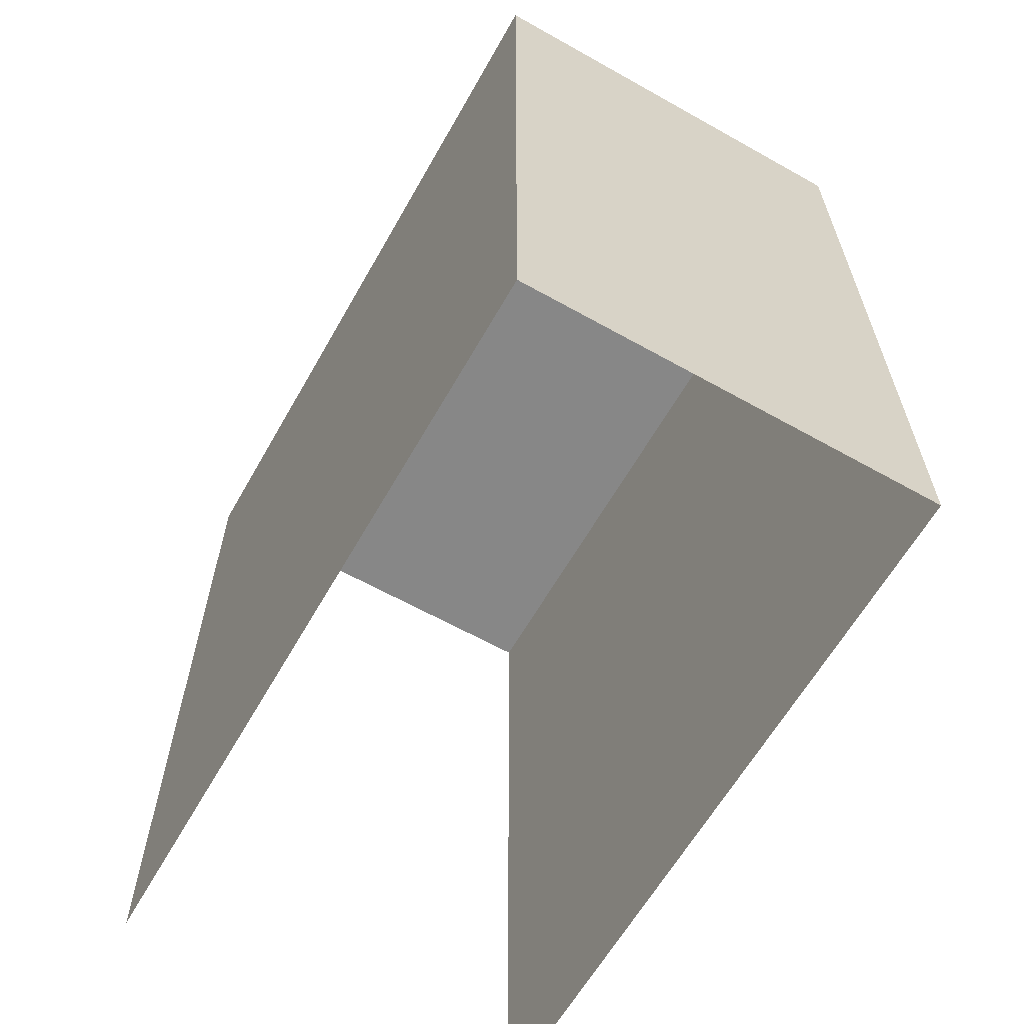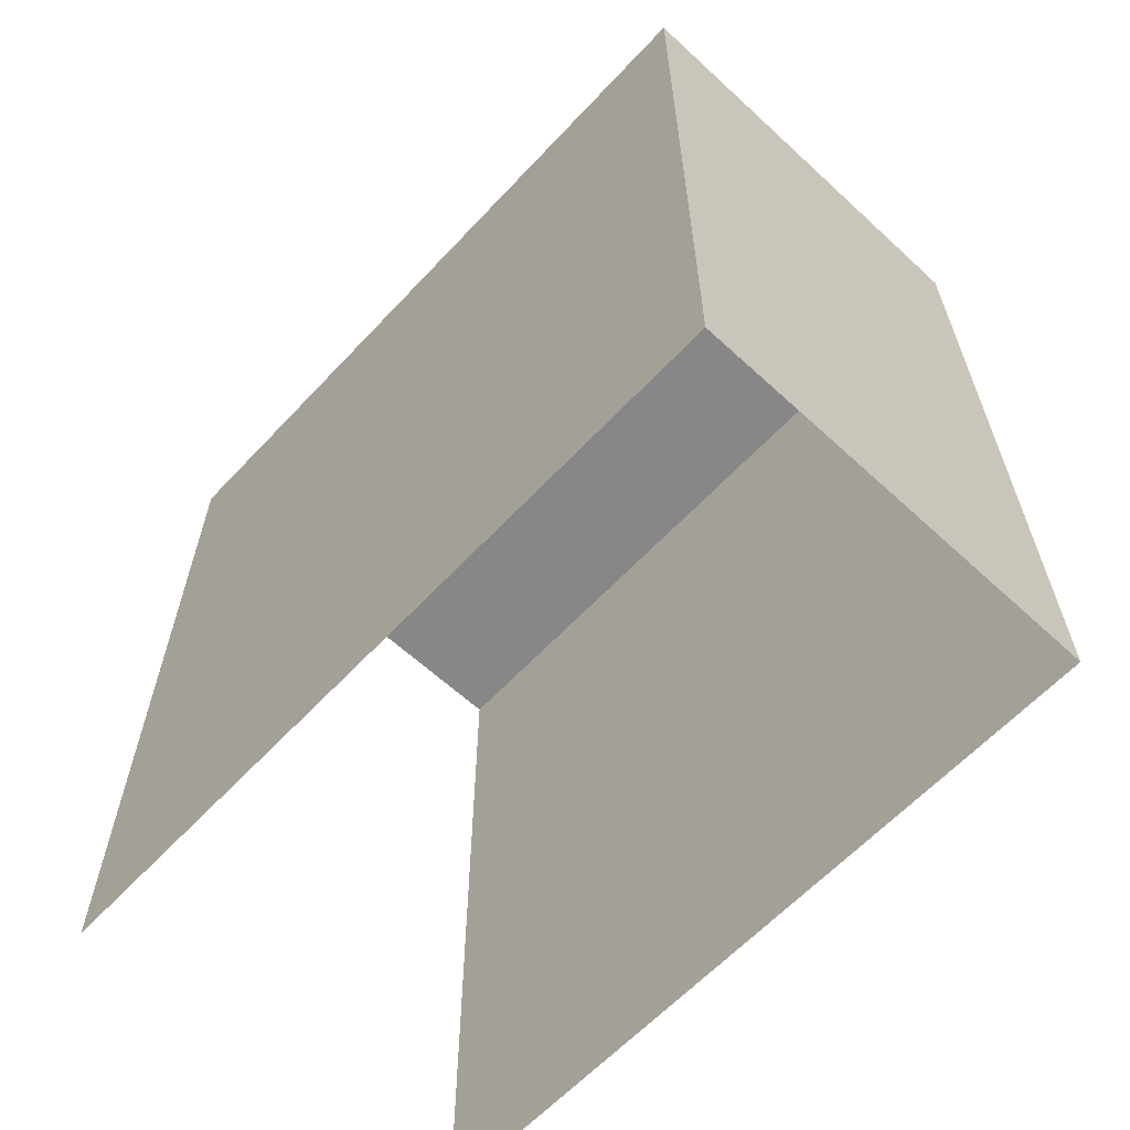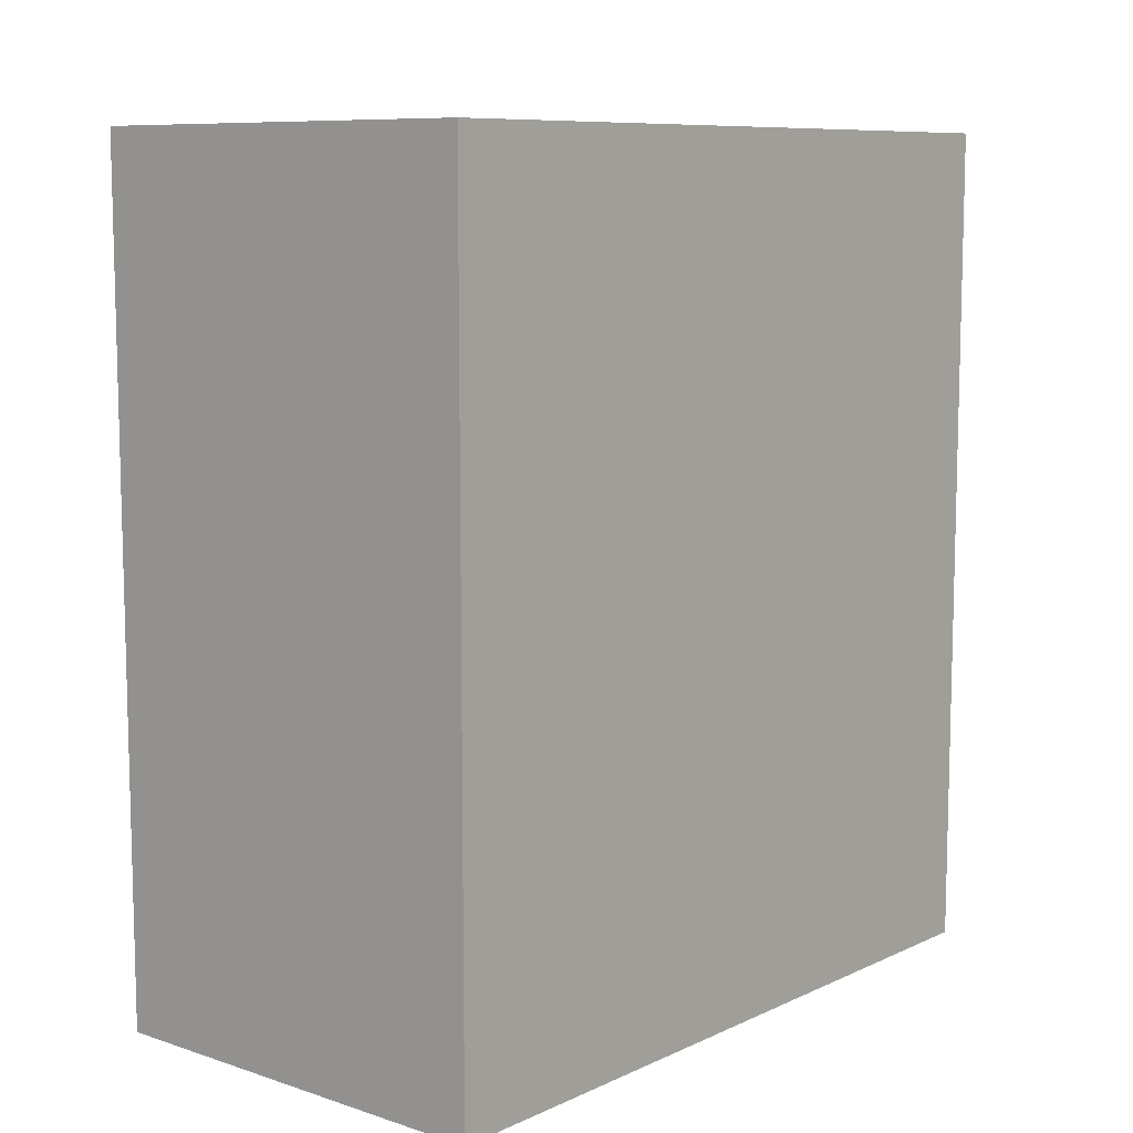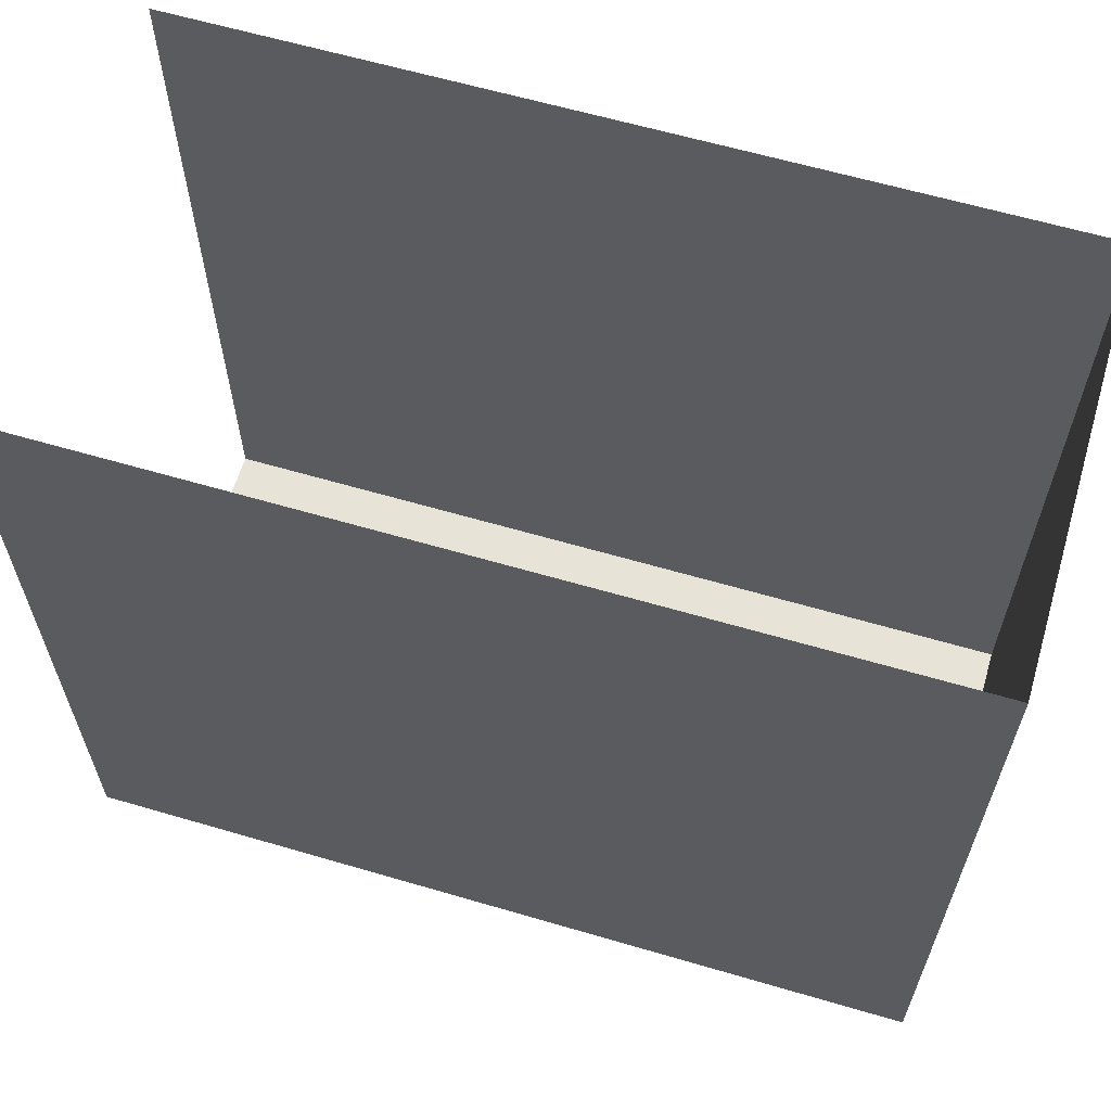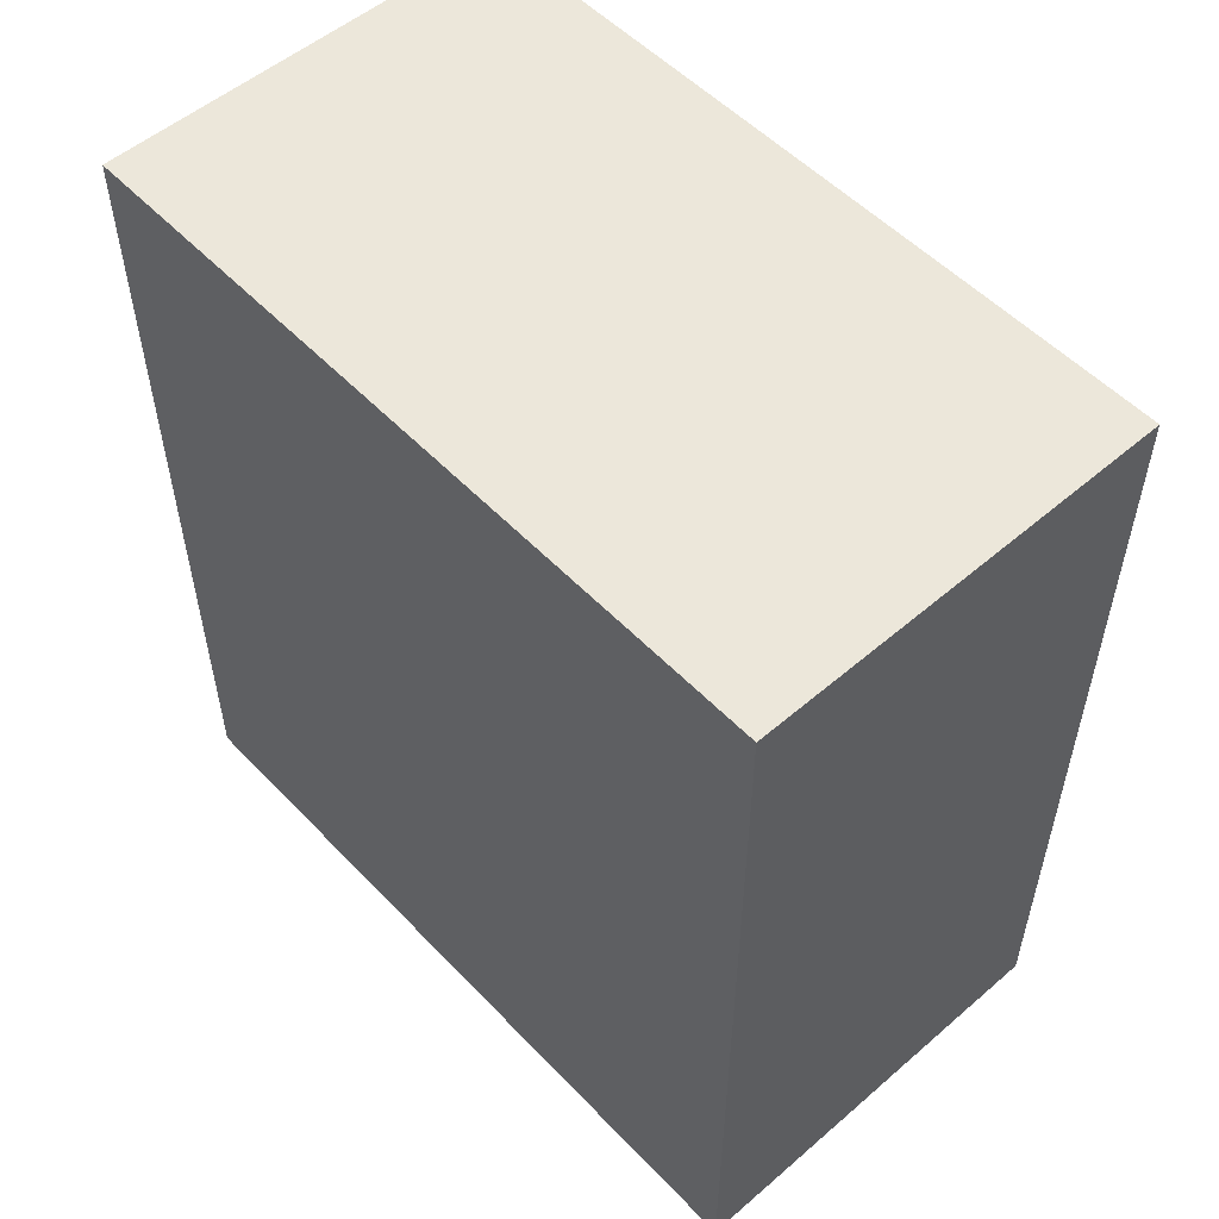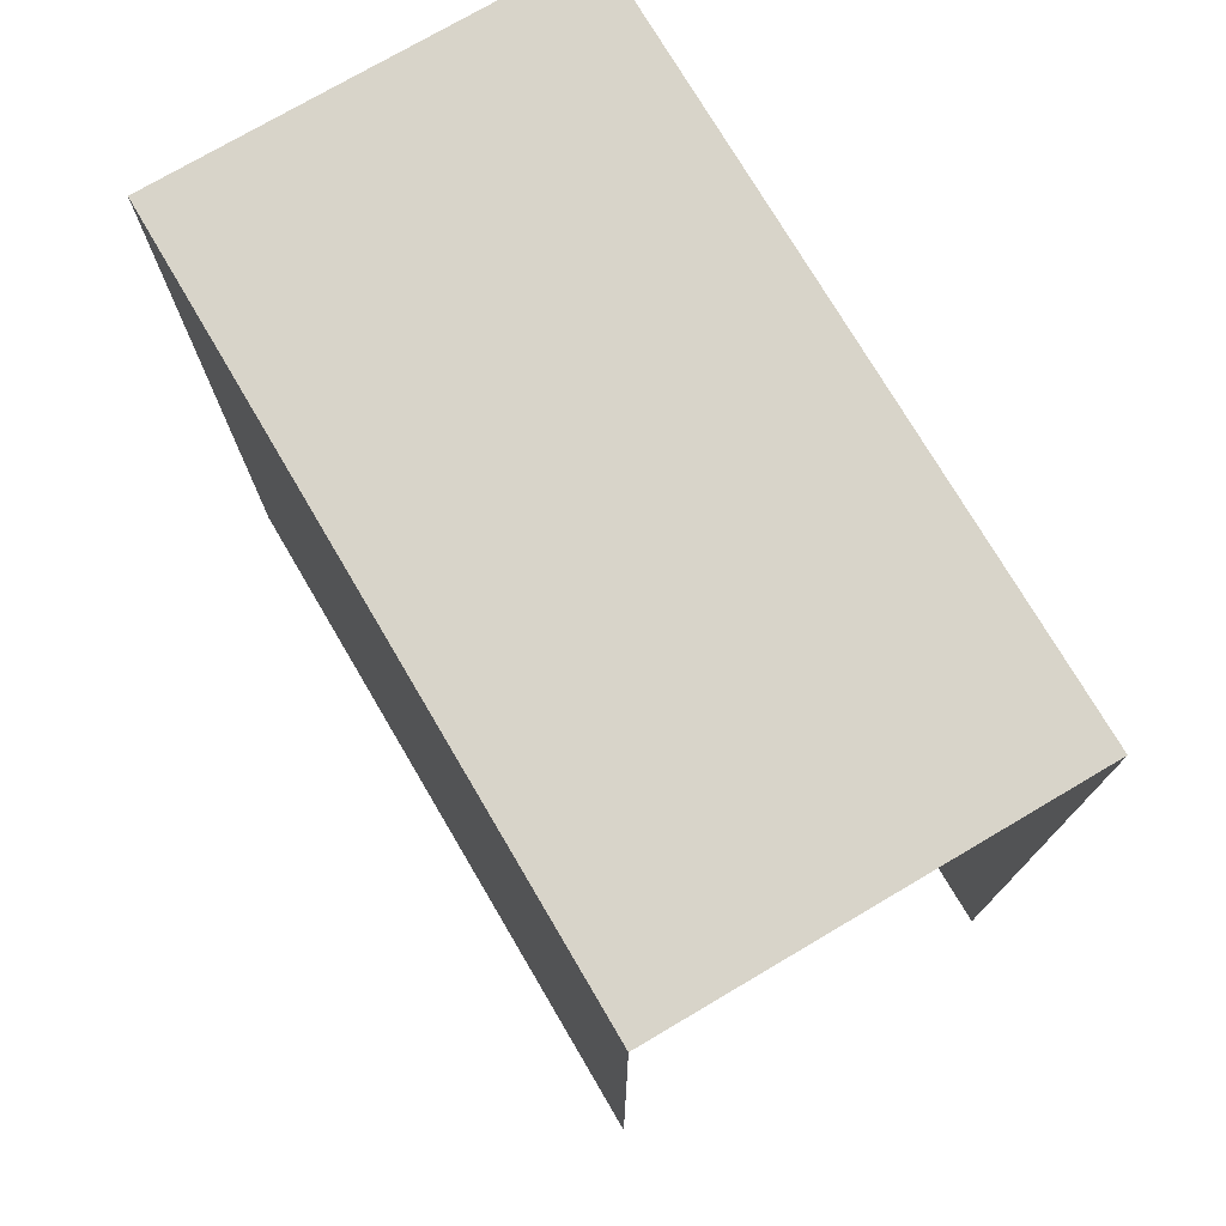
<metadata>
{"format":"obj","ext":"obj","renderer":"f3d","projection":"perspective","resolution":1024,"background":"white","views":[{"elev":-62.5,"azim":150.4,"up":"+Y"},{"elev":-62.3,"azim":137.0,"up":"+Y"},{"elev":9.1,"azim":-139.7,"up":"+Y"},{"elev":62.1,"azim":106.6,"up":"+Z"},{"elev":53.7,"azim":137.6,"up":"+Y"},{"elev":75.0,"azim":-30.5,"up":"+Y"}]}
</metadata>
<code>
g CP3_ELE_rotateWall_End
v -0.25 0.5 -0.9
v -0.25 -0.5 -0.9
v 0.25 -0.5 -0.9
v 0.25 0.5 -0.9
v -0.25 0.5 0
v -0.25 0.5 -0.9
v 0.25 0.5 -0.9
v 0.25 0.5 0
v 0.25 0.5 -0.9
v 0.25 -0.5 -0.9
v 0.25 -0.5 0
v 0.25 0.5 0
v -0.25 0.5 0
v -0.25 -0.5 0
v -0.25 -0.5 -0.9
v -0.25 0.5 -0.9
g CP3_ELE_rotateWall_End_0
f 3 2 1
f 4 3 1
f 7 6 5
f 8 7 5
f 11 10 9
f 12 11 9
f 15 14 13
f 16 15 13

</code>
